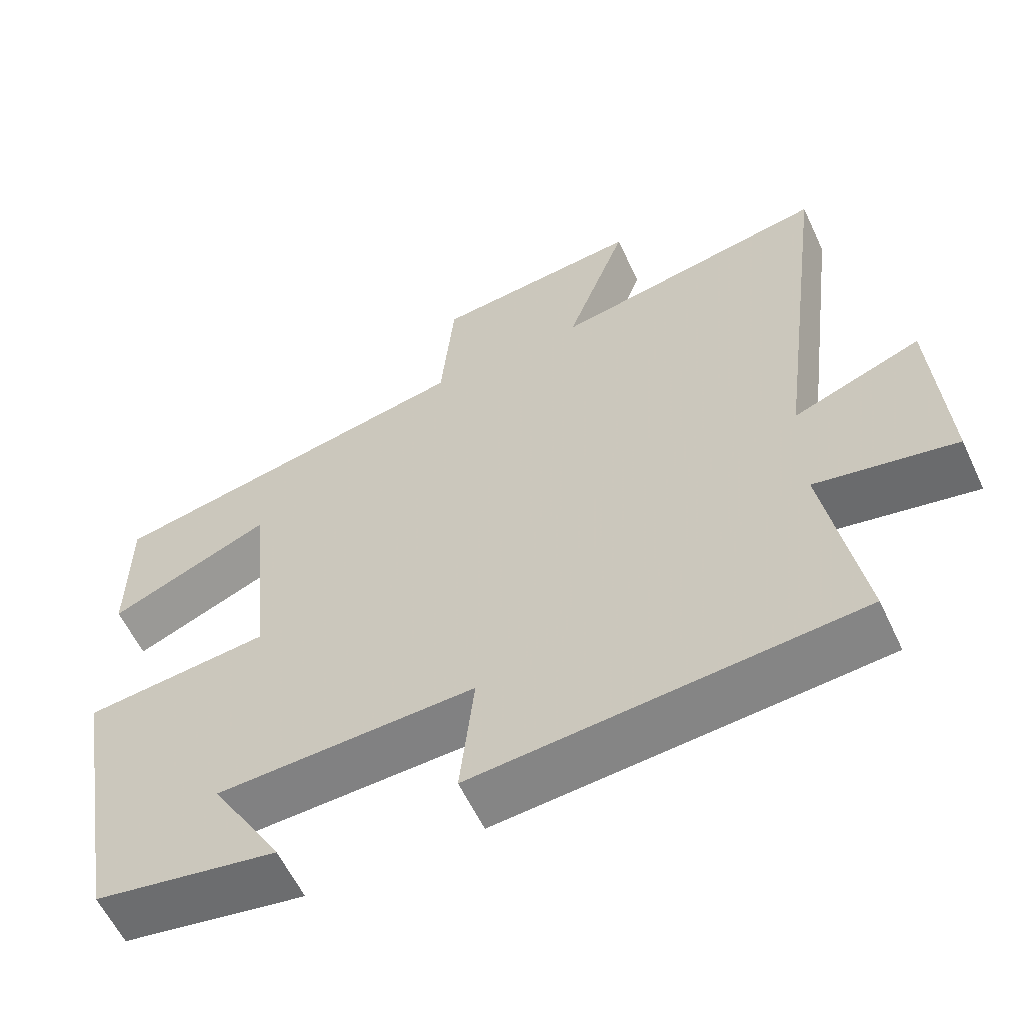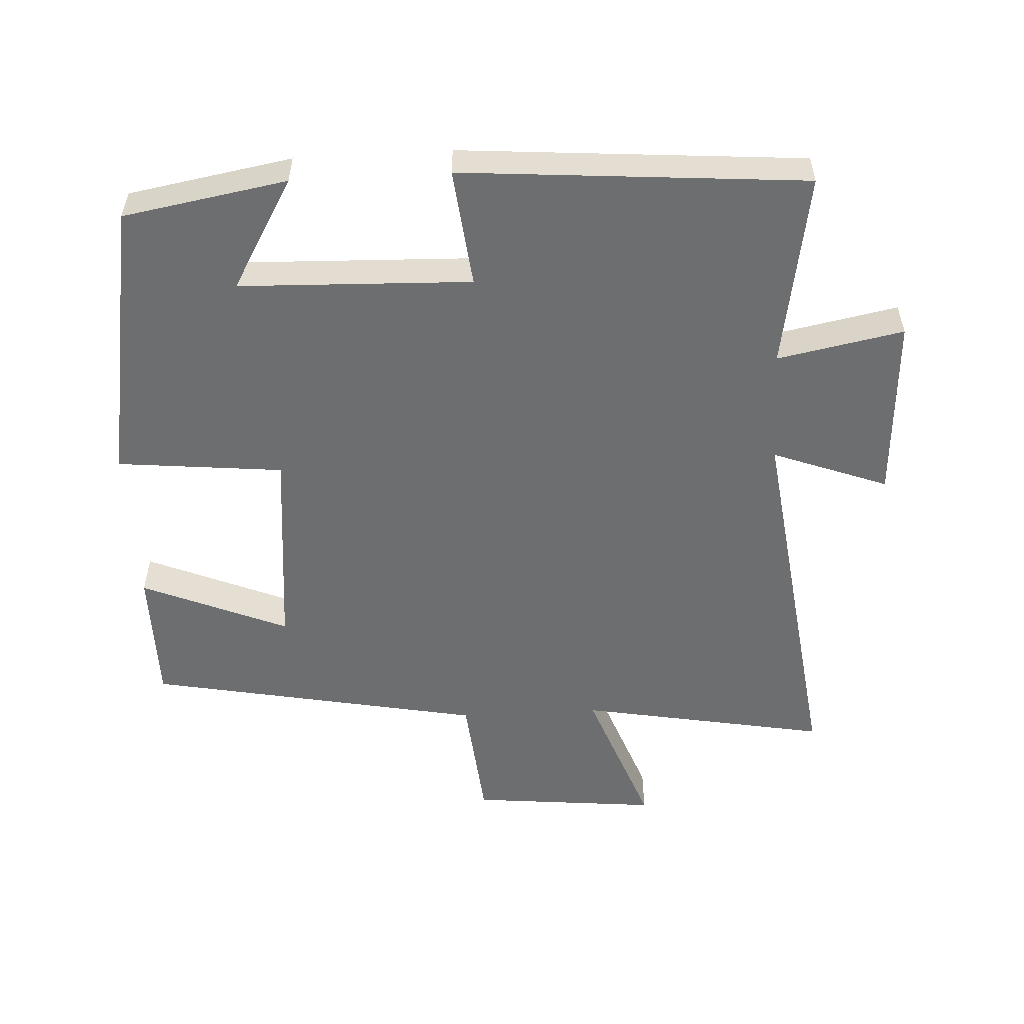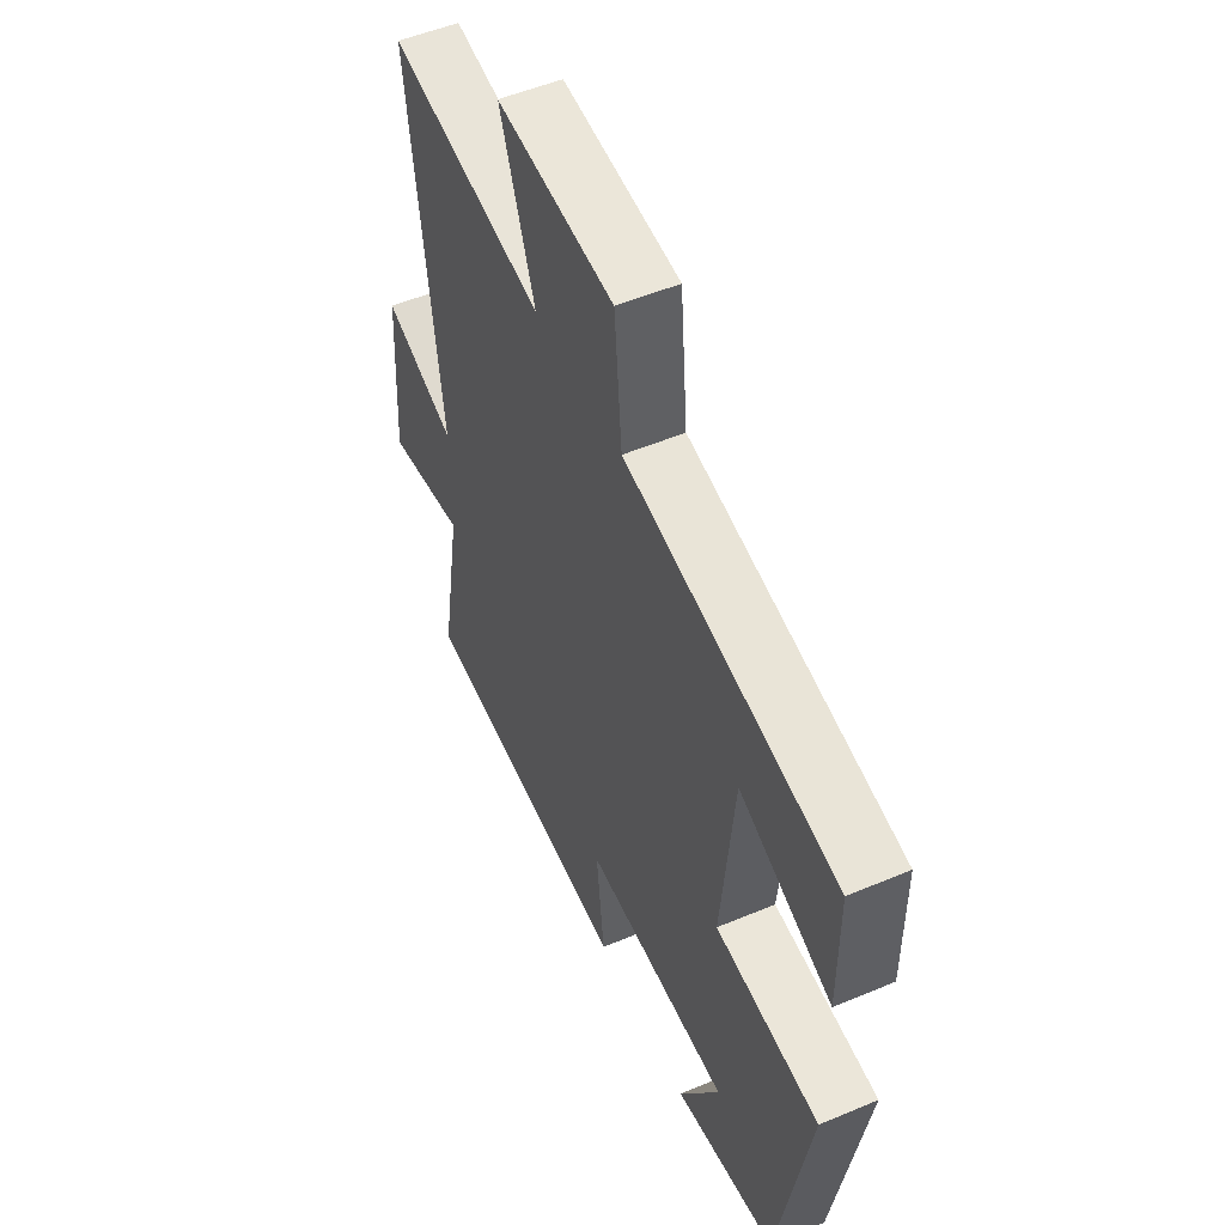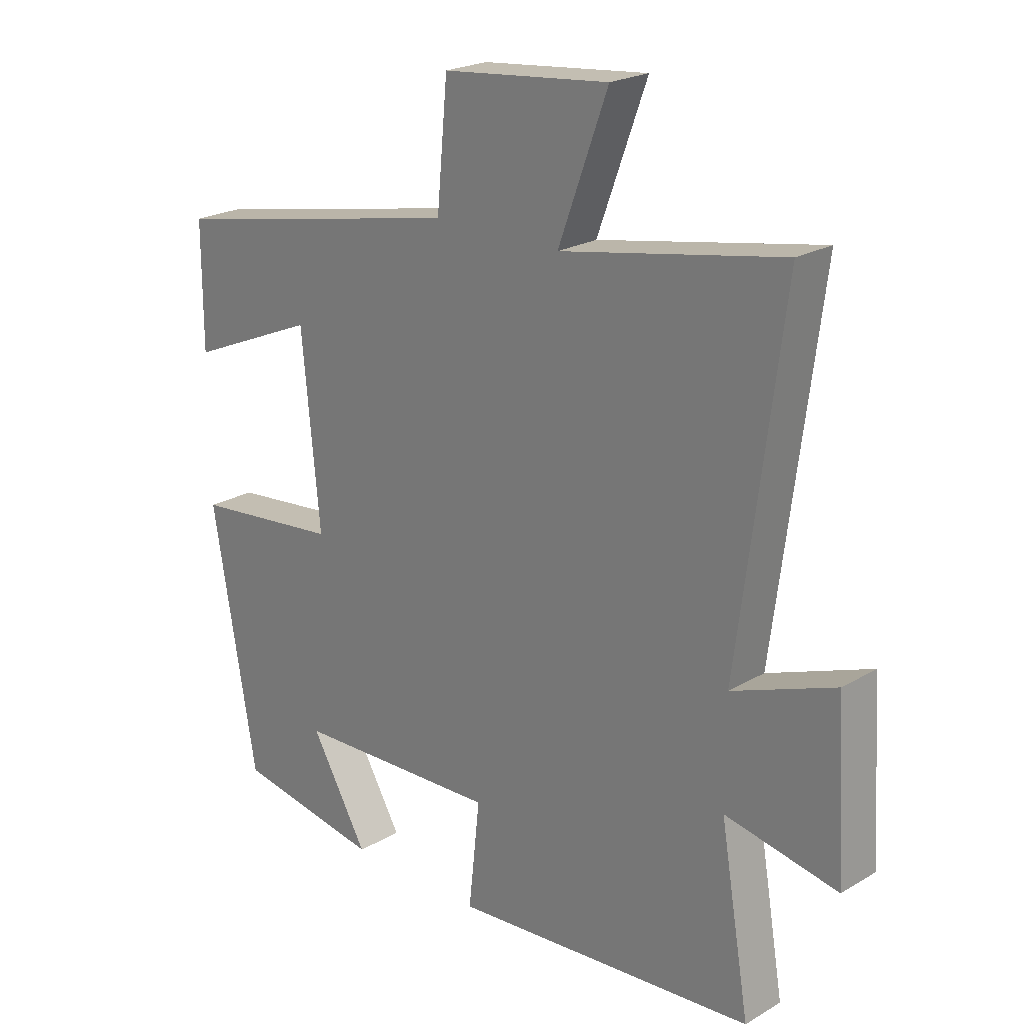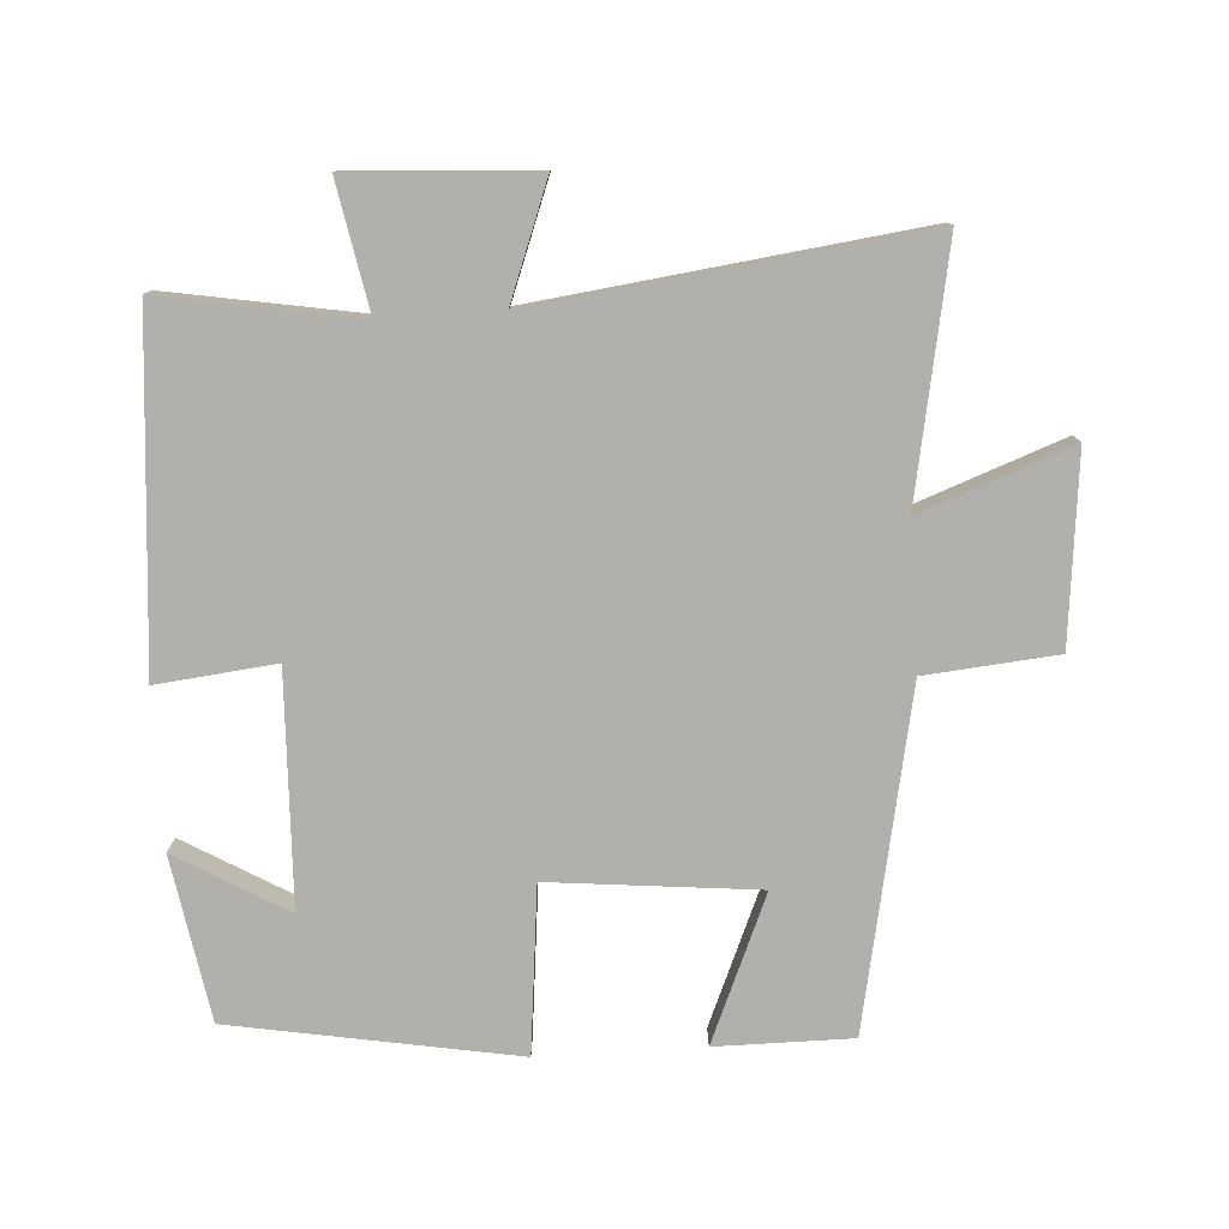
<metadata>
{"format":"obj","ext":"obj","renderer":"f3d","projection":"perspective","resolution":1024,"background":"white","views":[{"elev":-59.4,"azim":-154.9,"up":"+Z"},{"elev":-54.2,"azim":-176.8,"up":"+Y"},{"elev":52.3,"azim":65.6,"up":"+Z"},{"elev":22.3,"azim":-135.4,"up":"+Z"},{"elev":-78.4,"azim":-86.5,"up":"+Y"}]}
</metadata>
<code>
v 0.5 0.07 0.403
v 0.5 0.07 0.202
v 0.285 0.07 0.293
v 0.255 0.07 -0.013
v 0.5 0.07 -0.038
v 0.427 0.07 -0.458
v 0.185 0.07 -0.5
v 0.28 0.07 -0.337
v -0.062 0.07 -0.325
v -0.043 0.07 -0.5
v -0.549 0.07 -0.459
v -0.5 0.07 -0.171
v -0.686 0.07 -0.207
v -0.67 0.07 0.065
v -0.5 0.07 0.001
v -0.573 0.07 0.568
v -0.206 0.07 0.5
v -0.288 0.07 0.722
v -0.012 0.07 0.694
v 0.006 0.07 0.5
v 0.5 0 0.403
v 0.5 0 0.202
v 0.285 0 0.293
v 0.255 0 -0.013
v 0.5 0 -0.038
v 0.427 0 -0.458
v 0.185 0 -0.5
v 0.28 0 -0.337
v -0.062 0 -0.325
v -0.043 0 -0.5
v -0.549 0 -0.459
v -0.5 0 -0.171
v -0.686 0 -0.207
v -0.67 0 0.065
v -0.5 0 0.001
v -0.573 0 0.568
v -0.206 0 0.5
v -0.288 0 0.722
v -0.012 0 0.694
v 0.006 0 0.5
f 17 18 19 20
f 17 20 1
f 15 16 17
f 15 17 1
f 12 13 14 15
f 9 10 11 12
f 8 9 12 15
f 5 6 7 8
f 4 5 8 15
f 3 4 15
f 1 2 3
f 1 3 15
f 40 39 38 37
f 21 40 37
f 37 36 35
f 21 37 35
f 35 34 33 32
f 32 31 30 29
f 35 32 29 28
f 28 27 26 25
f 35 28 25 24
f 35 24 23
f 23 22 21
f 35 23 21
f 1 21 22 2
f 2 22 23 3
f 3 23 24 4
f 4 24 25 5
f 5 25 26 6
f 6 26 27 7
f 7 27 28 8
f 8 28 29 9
f 9 29 30 10
f 10 30 31 11
f 11 31 32 12
f 12 32 33 13
f 13 33 34 14
f 14 34 35 15
f 15 35 36 16
f 16 36 37 17
f 17 37 38 18
f 18 38 39 19
f 19 39 40 20
f 20 40 21 1

</code>
